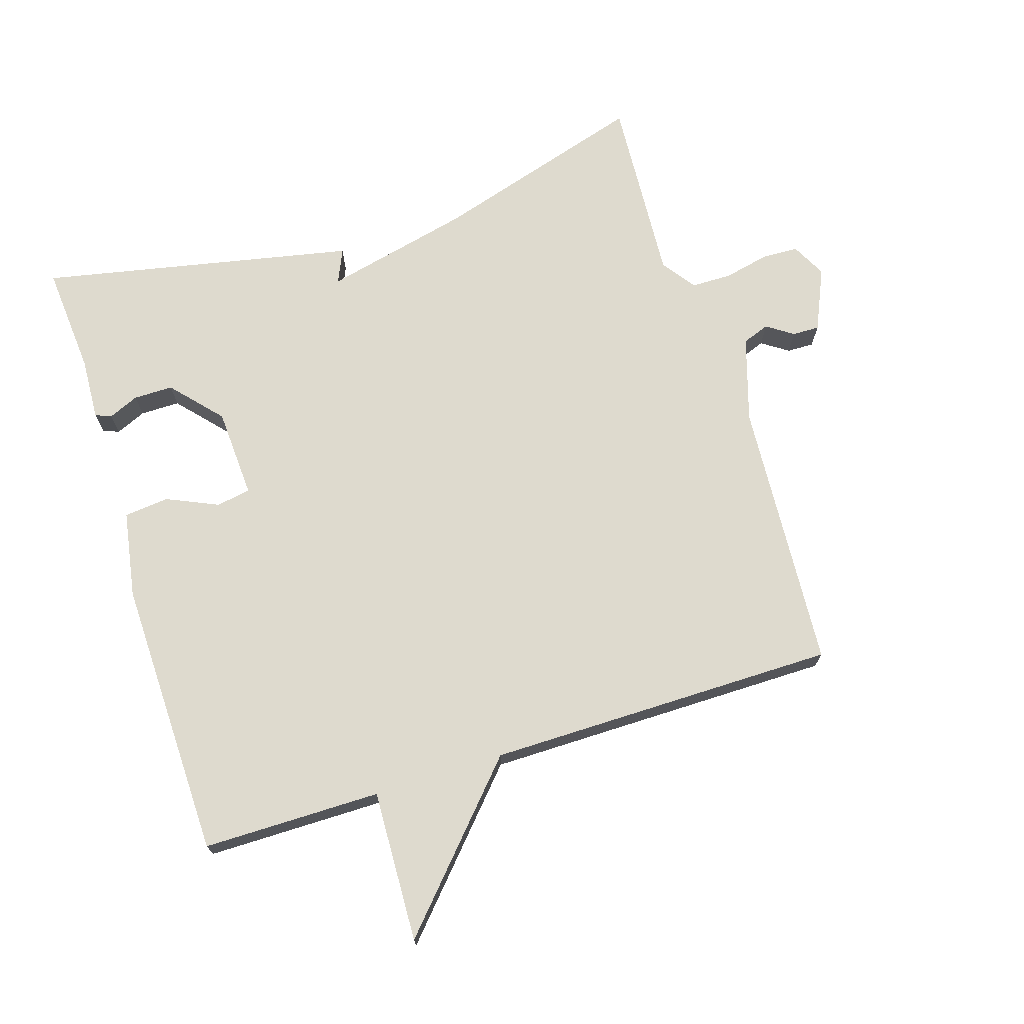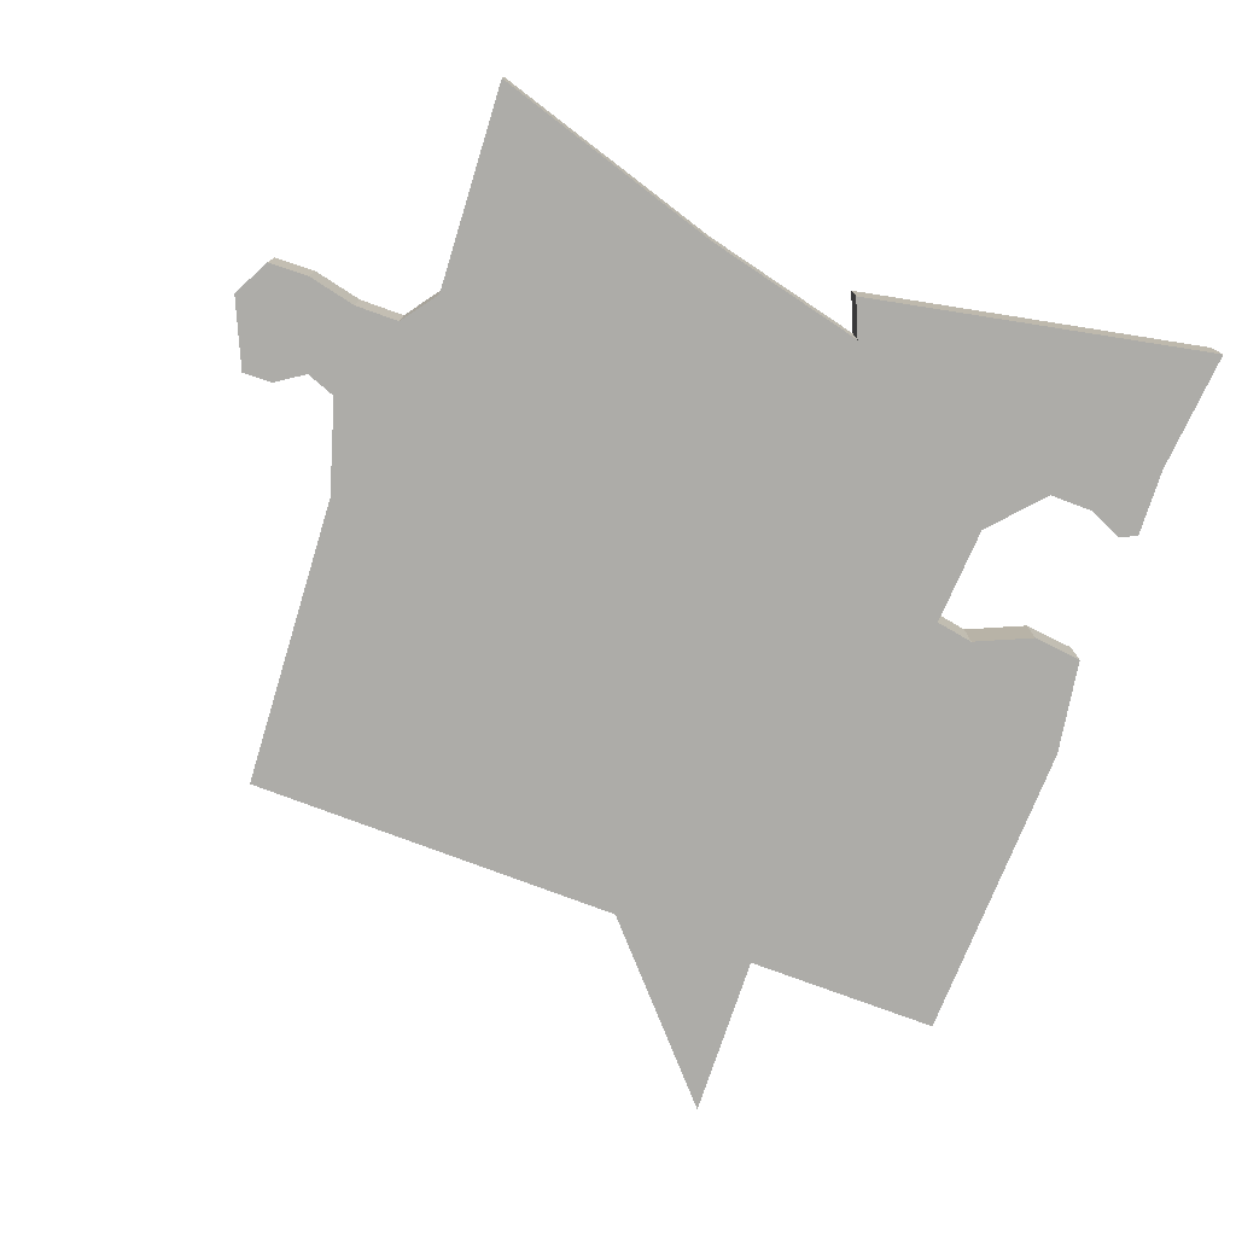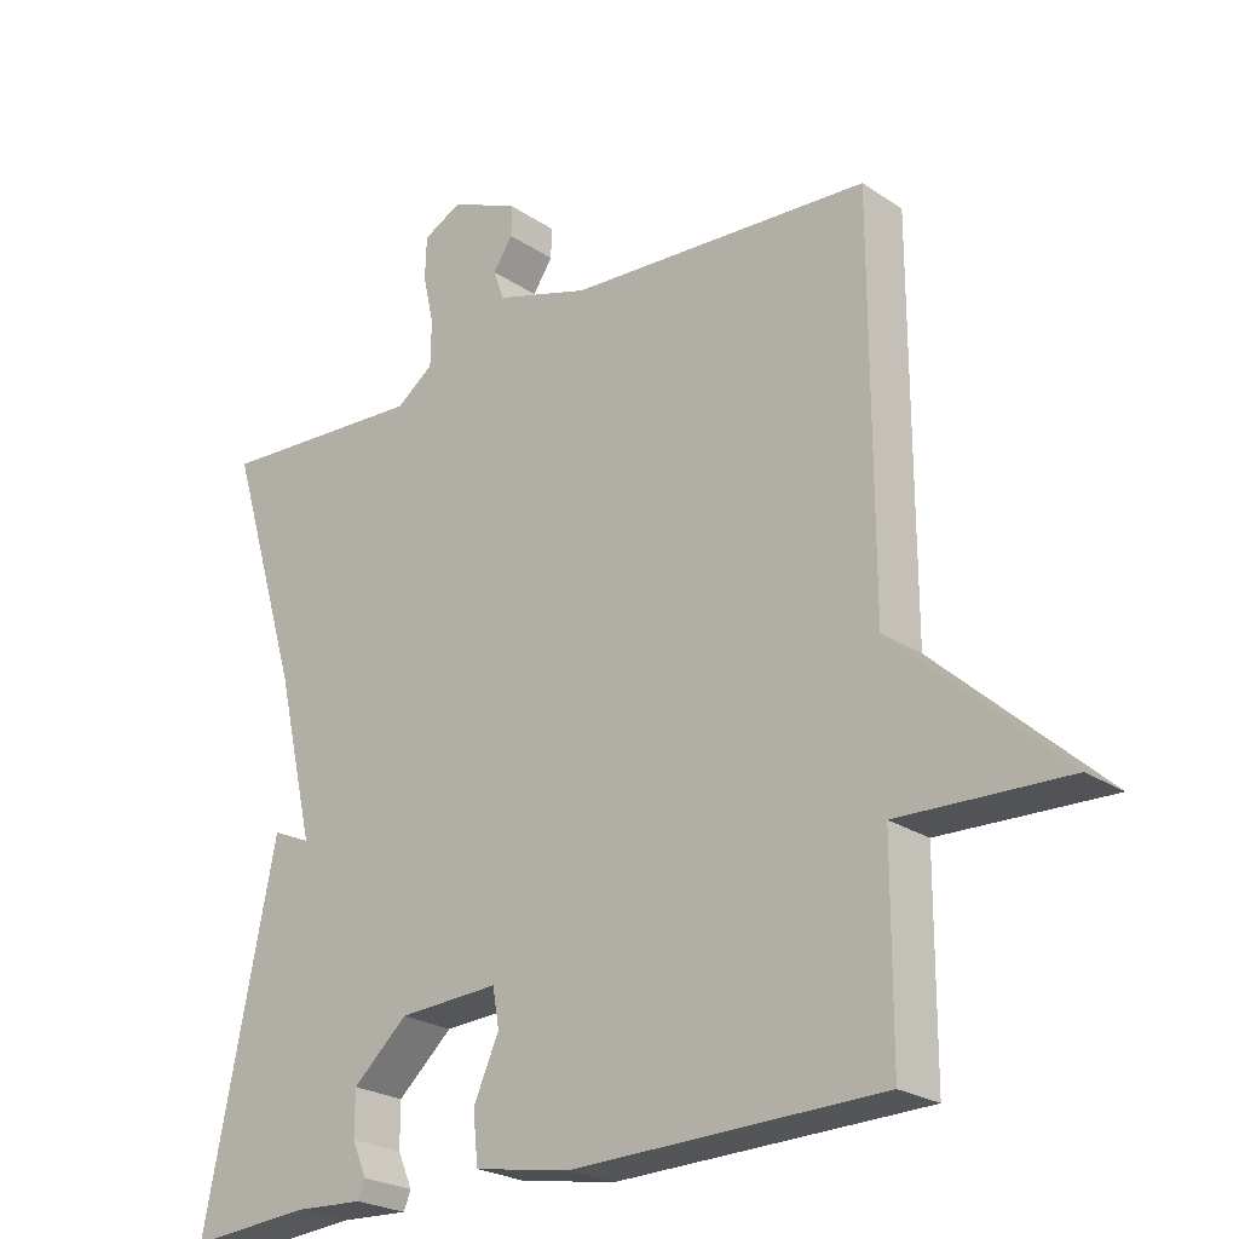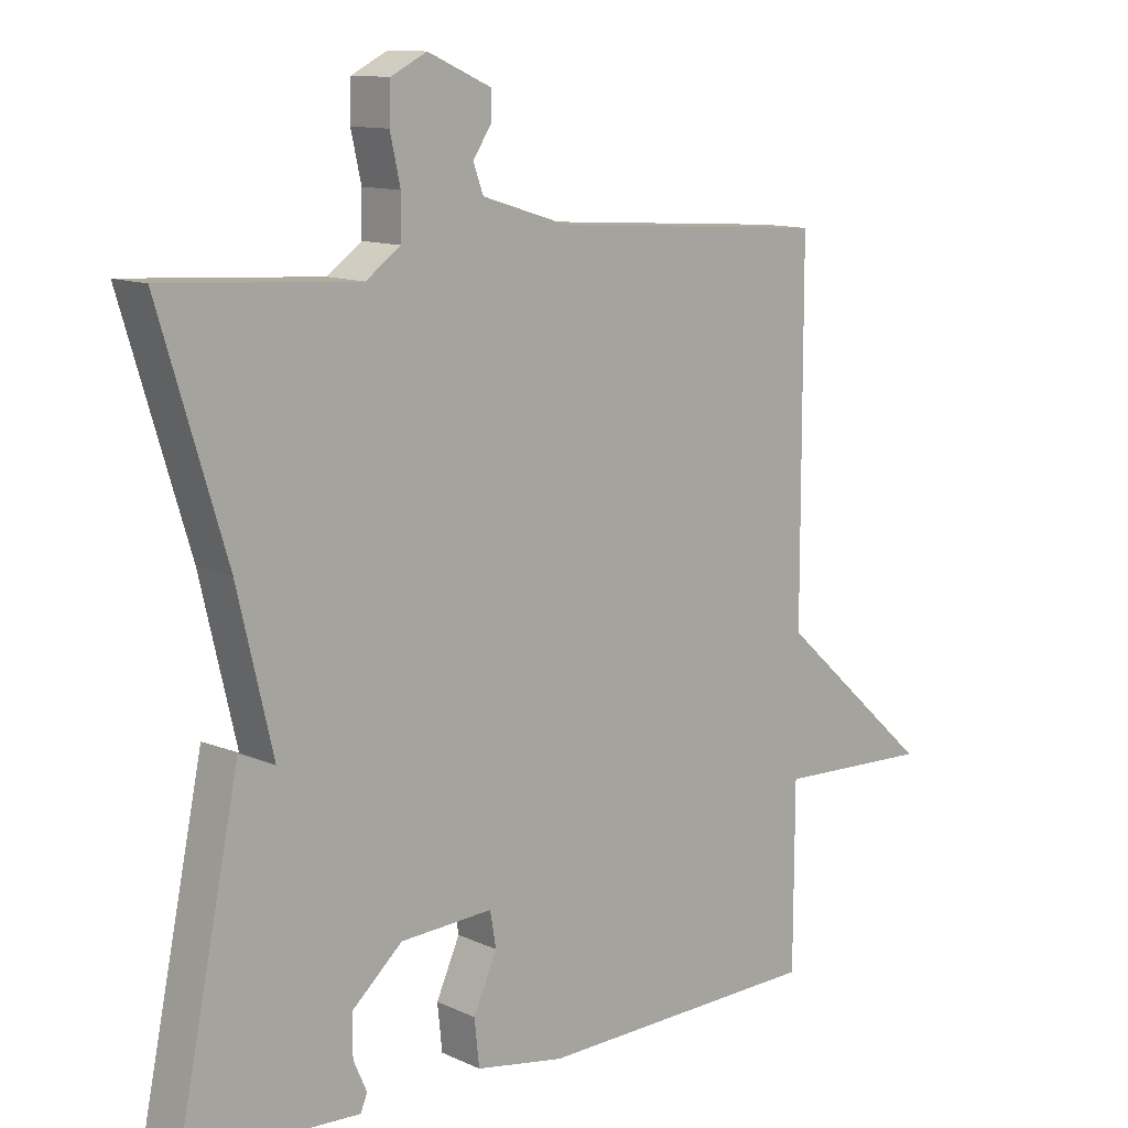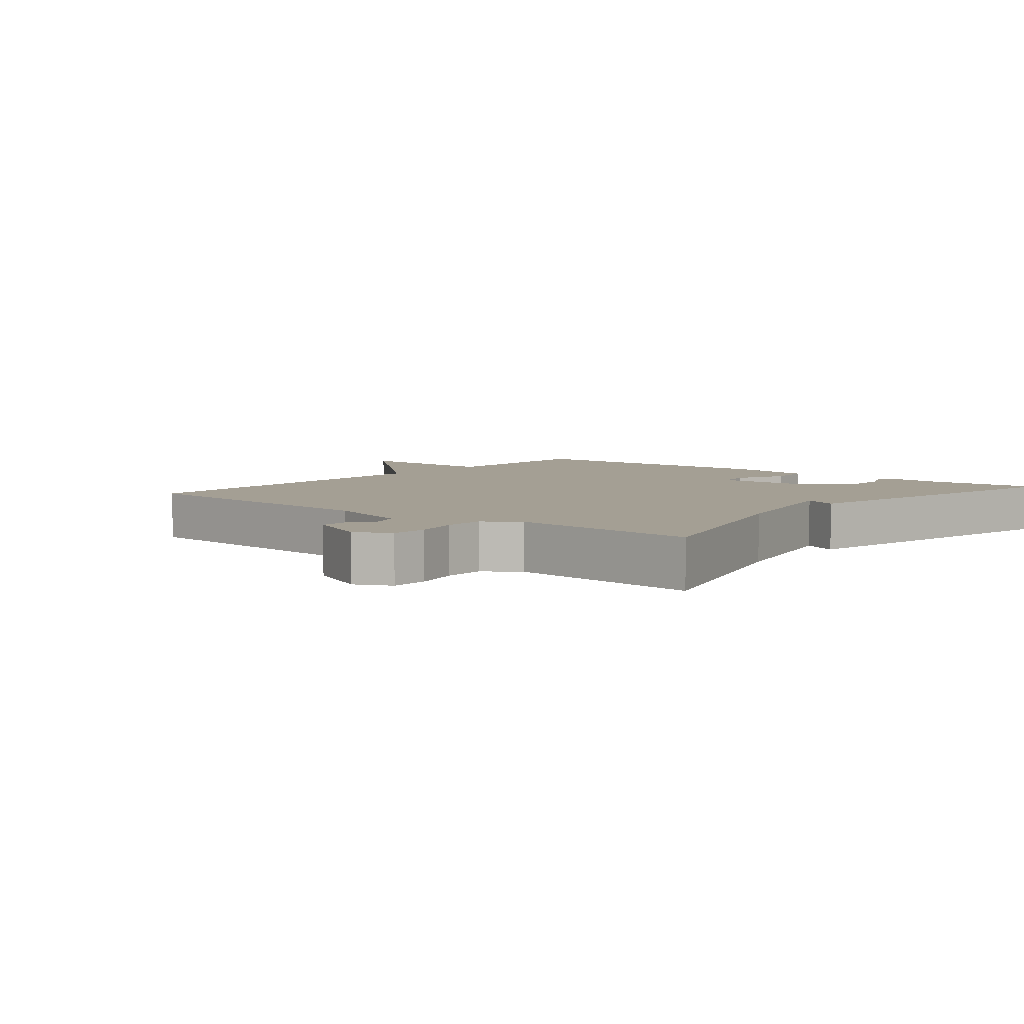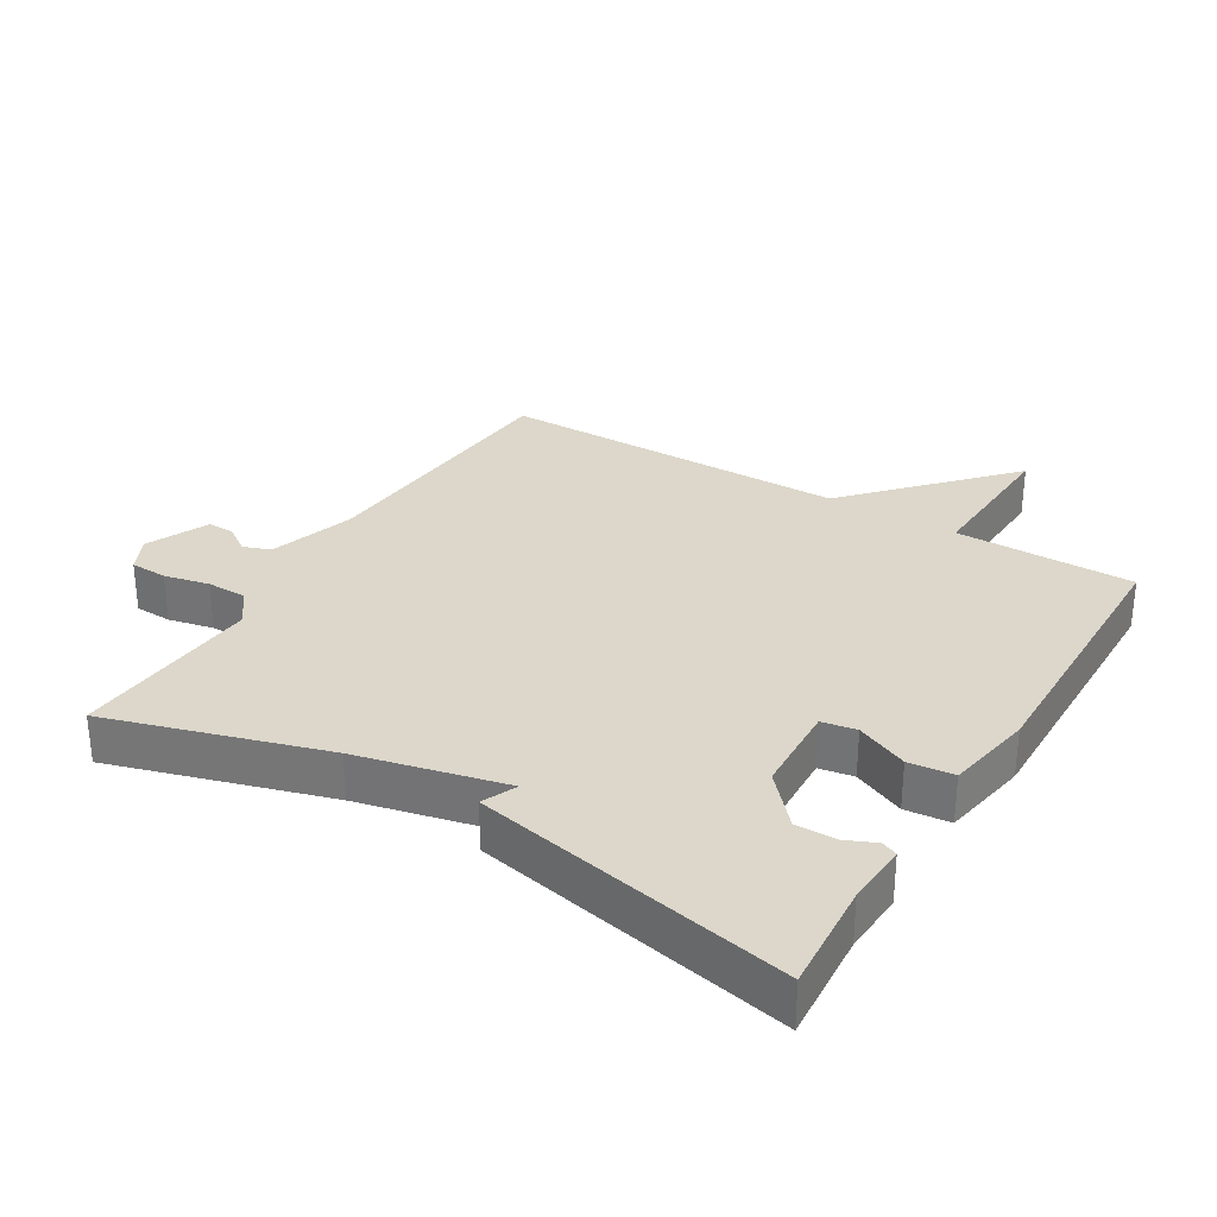
<metadata>
{"format":"obj","ext":"obj","renderer":"f3d","projection":"perspective","resolution":1024,"background":"white","views":[{"elev":71.2,"azim":-107.6,"up":"+Y"},{"elev":-76.6,"azim":69.4,"up":"+Y"},{"elev":-23.9,"azim":-137.9,"up":"+Z"},{"elev":11.8,"azim":137.6,"up":"+Z"},{"elev":5.6,"azim":39.7,"up":"+Y"},{"elev":30.4,"azim":121.3,"up":"+Y"}]}
</metadata>
<code>
v -0.5 0.07 -0.5
v -0.501 0.07 -0.23
v -0.731 0.07 -0.239
v -0.501 0.07 -0.03
v -0.5 0.07 0.5
v -0.088 0.07 0.527
v 0.041 0.07 0.567
v 0.056 0.07 0.608
v 0.029 0.07 0.648
v 0.028 0.07 0.689
v 0.122 0.07 0.731
v 0.175 0.07 0.704
v 0.177 0.07 0.648
v 0.162 0.07 0.58
v 0.163 0.07 0.519
v 0.214 0.07 0.482
v 0.5 0.07 0.5
v 0.402 0.07 0.176
v 0.35 0.07 -0.047
v 0.402 0.07 -0.024
v 0.5 0.07 -0.5
v 0.333 0.07 -0.487
v 0.239 0.07 -0.492
v 0.229 0.07 -0.468
v 0.249 0.07 -0.422
v 0.249 0.07 -0.362
v 0.174 0.07 -0.295
v 0.037 0.07 -0.288
v 0.028 0.07 -0.34
v 0.063 0.07 -0.418
v 0.056 0.07 -0.486
v -0.076 0.07 -0.509
v -0.5 0 -0.5
v -0.501 0 -0.23
v -0.731 0 -0.239
v -0.501 0 -0.03
v -0.5 0 0.5
v -0.088 0 0.527
v 0.041 0 0.567
v 0.056 0 0.608
v 0.029 0 0.648
v 0.028 0 0.689
v 0.122 0 0.731
v 0.175 0 0.704
v 0.177 0 0.648
v 0.162 0 0.58
v 0.163 0 0.519
v 0.214 0 0.482
v 0.5 0 0.5
v 0.402 0 0.176
v 0.35 0 -0.047
v 0.402 0 -0.024
v 0.5 0 -0.5
v 0.333 0 -0.487
v 0.239 0 -0.492
v 0.229 0 -0.468
v 0.249 0 -0.422
v 0.249 0 -0.362
v 0.174 0 -0.295
v 0.037 0 -0.288
v 0.028 0 -0.34
v 0.063 0 -0.418
v 0.056 0 -0.486
v -0.076 0 -0.509
f 32 1 2
f 31 32 2
f 30 31 2
f 29 30 2
f 28 29 2
f 27 28 2
f 22 23 24 25
f 22 25 26
f 21 22 26
f 20 21 26
f 19 20 26
f 18 19 26 27
f 18 27 2
f 17 18 2
f 16 17 2
f 12 13 14
f 11 12 14
f 10 11 14
f 9 10 14
f 8 9 14
f 7 8 14 15
f 15 16 2
f 7 15 2
f 6 7 2
f 2 3 4
f 2 4 5 6
f 34 33 64
f 34 64 63
f 34 63 62
f 34 62 61
f 34 61 60
f 34 60 59
f 57 56 55 54
f 58 57 54
f 58 54 53
f 58 53 52
f 58 52 51
f 59 58 51 50
f 34 59 50
f 34 50 49
f 34 49 48
f 46 45 44
f 46 44 43
f 46 43 42
f 46 42 41
f 46 41 40
f 47 46 40 39
f 34 48 47
f 34 47 39
f 34 39 38
f 36 35 34
f 38 37 36 34
f 1 33 34 2
f 2 34 35 3
f 3 35 36 4
f 4 36 37 5
f 5 37 38 6
f 6 38 39 7
f 7 39 40 8
f 8 40 41 9
f 9 41 42 10
f 10 42 43 11
f 11 43 44 12
f 12 44 45 13
f 13 45 46 14
f 14 46 47 15
f 15 47 48 16
f 16 48 49 17
f 17 49 50 18
f 18 50 51 19
f 19 51 52 20
f 20 52 53 21
f 21 53 54 22
f 22 54 55 23
f 23 55 56 24
f 24 56 57 25
f 25 57 58 26
f 26 58 59 27
f 27 59 60 28
f 28 60 61 29
f 29 61 62 30
f 30 62 63 31
f 31 63 64 32
f 32 64 33 1

</code>
